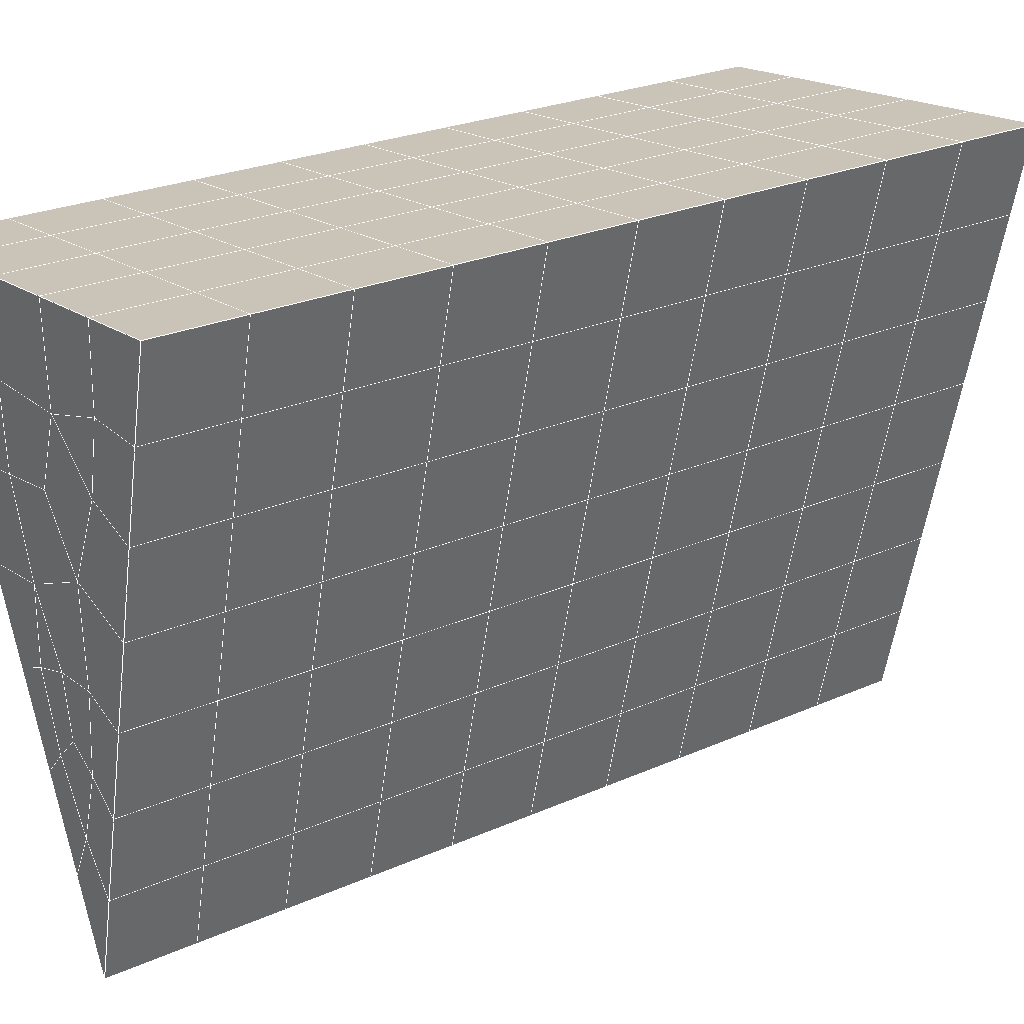
<metadata>
{"format":"obj","ext":"obj","renderer":"f3d","projection":"perspective","resolution":1024,"background":"white","views":[{"elev":18.4,"azim":54.5,"up":"+Y"}]}
</metadata>
<code>
v 49 17.6 20.7
v 51 17.6 20.7
v 50.89 15.65 20.57
v 49.04 15.34 20.55
v 49 17.44 22.9
v 51 17.44 22.9
v 49 17.29 25.09
v 51 17.29 25.09
v 49 17.14 27.29
v 51 17.14 27.29
v 49 16.98 29.48
v 51 16.98 29.48
v 49 16.83 31.68
v 51 16.83 31.68
v 49 16.68 33.87
v 51 16.68 33.87
v 49 16.52 36.06
v 51 16.52 36.06
v 49 16.37 38.26
v 51 16.37 38.26
v 49 16.22 40.45
v 51 16.22 40.45
v 49 16.06 42.65
v 51 16.06 42.65
v 48.58 13.9 42.5
v 50.89 13.74 42.49
v 48.54 11.91 42.36
v 50.12 12 42.37
v 49.04 9.705 42.2
v 51.12 10.38 42.25
v 49.84 8.037 42.09
v 51.02 8.02 42.09
v 49.96 6.556 41.98
v 50.69 6.047 41.95
v 49.26 5.979 41.94
v 49.99 4.375 41.83
v 48.57 5.375 41.9
v 49.29 3.238 41.75
v 48.57 5.529 39.71
v 49.29 3.391 39.56
v 48.57 5.682 37.51
v 49.29 3.544 37.36
v 48.57 5.836 35.32
v 49.29 3.698 35.17
v 48.57 5.989 33.12
v 49.29 3.851 32.97
v 48.57 6.143 30.93
v 49.29 4.005 30.78
v 48.57 6.296 28.73
v 49.29 4.158 28.58
v 48.57 6.449 26.54
v 49.29 4.312 26.39
v 48.57 6.603 24.34
v 49.29 4.465 24.2
v 48.57 6.756 22.15
v 49.29 4.619 22
v 48.57 6.91 19.96
v 49.29 4.772 19.81
v 50.01 7.282 19.98
v 50 5.394 19.85
v 51.43 6.91 19.96
v 50.71 4.772 19.81
v 51.43 6.756 22.15
v 50.71 4.619 22
v 51.43 6.603 24.34
v 50.71 4.465 24.19
v 51.43 6.45 26.54
v 50.71 4.312 26.39
v 51.43 6.296 28.73
v 50.71 4.158 28.58
v 51.43 6.142 30.93
v 50.71 4.005 30.78
v 51.43 5.989 33.12
v 50.71 3.852 32.97
v 51.43 5.836 35.32
v 50.71 3.698 35.17
v 51.43 5.682 37.51
v 50.71 3.544 37.36
v 51.43 5.529 39.71
v 50.71 3.391 39.56
v 51.43 5.375 41.9
v 50.71 3.238 41.75
v 52.14 7.513 42.05
v 52.14 7.667 39.86
v 52.14 7.82 37.66
v 52.14 7.973 35.47
v 52.14 8.127 33.27
v 52.14 8.28 31.08
v 52.14 8.433 28.88
v 52.14 8.587 26.69
v 52.14 8.741 24.49
v 52.14 8.894 22.3
v 52.14 9.047 20.1
v 50.04 9.907 20.16
v 47.86 9.047 20.1
v 47.86 8.894 22.3
v 47.86 8.741 24.49
v 47.86 8.587 26.69
v 47.86 8.433 28.88
v 47.86 8.28 31.08
v 47.86 8.127 33.27
v 47.86 7.973 35.47
v 47.86 7.82 37.66
v 47.86 7.666 39.86
v 47.86 7.513 42.05
v 48.84 7.815 42.07
v 50 1.1 41.6
v 50 1.254 39.41
v 50 1.407 37.21
v 50 1.56 35.02
v 50 1.714 32.82
v 50 1.867 30.63
v 50 2.021 28.43
v 50 2.174 26.24
v 50 2.328 24.05
v 50 2.481 21.85
v 50 2.635 19.66
v 51.49 11.92 20.31
v 52.86 11.18 20.25
v 52.19 13.64 20.43
v 53.57 13.32 20.4
v 52.62 15.62 20.56
v 54.29 15.46 20.55
v 53 17.6 20.7
v 55 17.6 20.7
v 53 17.44 22.9
v 55 17.44 22.9
v 53 17.29 25.09
v 55 17.29 25.09
v 53 17.14 27.29
v 55 17.14 27.29
v 53 16.98 29.48
v 55 16.98 29.48
v 53 16.83 31.68
v 55 16.83 31.68
v 53 16.68 33.87
v 55 16.68 33.87
v 53 16.52 36.07
v 55 16.52 36.07
v 53 16.37 38.26
v 55 16.37 38.26
v 53 16.22 40.45
v 55 16.22 40.45
v 53 16.06 42.65
v 55 16.06 42.65
v 52.76 14.11 42.51
v 54.29 13.93 42.5
v 52.24 12.37 42.39
v 53.57 11.79 42.35
v 52.86 9.65 42.2
v 47.14 9.651 42.2
v 46.43 11.79 42.35
v 45.71 13.93 42.5
v 47 16.06 42.65
v 47 16.22 40.45
v 47 16.37 38.26
v 47 16.52 36.06
v 47 16.68 33.87
v 47 16.83 31.68
v 47 16.98 29.48
v 47 17.14 27.29
v 47 17.29 25.09
v 47 17.44 22.9
v 47 17.6 20.7
v 47.23 15.67 20.57
v 48.83 12.11 20.32
v 50.46 13.58 20.42
v 47.14 11.18 20.25
v 47.14 11.03 22.45
v 47.14 10.88 24.64
v 47.14 10.72 26.84
v 47.14 10.57 29.03
v 47.14 10.42 31.23
v 47.14 10.26 33.42
v 47.14 10.11 35.62
v 47.14 9.958 37.81
v 47.14 9.804 40.01
v 52.86 11.03 22.45
v 52.86 10.88 24.64
v 52.86 10.72 26.84
v 52.86 10.57 29.03
v 52.86 10.42 31.23
v 52.86 10.26 33.42
v 52.86 10.11 35.62
v 52.86 9.958 37.81
v 52.86 9.804 40.01
v 53.57 11.94 40.15
v 53.57 12.1 37.96
v 53.57 12.25 35.77
v 53.57 12.4 33.57
v 53.57 12.56 31.38
v 53.57 12.71 29.18
v 53.57 12.86 26.99
v 53.57 13.02 24.79
v 53.57 13.17 22.6
v 54.29 14.08 40.3
v 54.29 14.23 38.11
v 54.29 14.39 35.92
v 54.29 14.54 33.72
v 54.29 14.69 31.53
v 54.29 14.85 29.33
v 54.29 15 27.14
v 54.29 15.15 24.94
v 54.29 15.31 22.75
v 47.79 13.98 20.45
v 46.43 13.32 20.4
v 46.43 13.17 22.6
v 46.43 13.02 24.79
v 46.43 12.86 26.99
v 46.43 12.71 29.18
v 46.43 12.56 31.38
v 46.43 12.4 33.57
v 46.43 12.25 35.77
v 46.43 12.09 37.96
v 46.43 11.94 40.16
v 45.71 15.46 20.55
v 45.71 15.31 22.75
v 45.71 15.15 24.94
v 45.71 15 27.14
v 45.71 14.85 29.33
v 45.71 14.69 31.53
v 45.71 14.54 33.72
v 45.71 14.39 35.92
v 45.71 14.23 38.11
v 45.71 14.08 40.3
v 45 17.6 20.7
v 45 17.44 22.9
v 45 17.29 25.09
v 45 17.14 27.29
v 45 16.98 29.48
v 45 16.83 31.68
v 45 16.68 33.87
v 45 16.52 36.06
v 45 16.37 38.26
v 45 16.22 40.45
v 45 16.06 42.65
v 49.96 6.556 41.98
v 49.84 8.037 42.09
v 49.04 9.705 42.2
v 47.14 9.651 42.2
v 47.14 9.804 40.01
v 47.86 7.666 39.86
v 48.57 5.529 39.71
v 49.29 3.391 39.56
v 49.29 3.238 41.75
v 50 1.1 41.6
v 50.71 3.238 41.75
v 50.71 3.391 39.56
v 51.43 5.529 39.71
v 51.43 5.375 41.9
v 52.14 7.513 42.05
v 51.02 8.02 42.09
v 51.12 10.38 42.25
v 48.84 7.815 42.07
v 47.86 7.513 42.05
v 48.57 5.375 41.9
v 49.99 4.375 41.83
v 50.69 6.047 41.95
v 49.26 5.979 41.94
v 48.57 5.682 37.51
v 47.86 7.82 37.66
v 47.14 9.958 37.81
v 46.43 12.09 37.96
v 46.43 11.94 40.16
v 46.43 11.79 42.35
v 48.54 11.91 42.36
v 52.24 12.37 42.39
v 50.89 13.74 42.49
v 50.12 12 42.36
v 52.86 9.65 42.2
v 52.14 7.667 39.86
v 51.43 5.682 37.51
v 50.71 3.544 37.36
v 50 1.254 39.41
v 45.71 13.93 42.5
v 45.71 14.08 40.3
v 45.71 14.23 38.11
v 45.71 14.39 35.92
v 46.43 12.25 35.77
v 47.14 10.11 35.62
v 47.86 7.973 35.47
v 52.76 14.11 42.51
v 53.57 11.79 42.35
v 53.57 11.94 40.15
v 52.86 9.804 40.01
v 52.86 9.958 37.81
v 52.14 7.82 37.66
v 52.14 7.973 35.47
v 51.43 5.836 35.32
v 51.43 5.989 33.12
v 50.71 3.852 32.97
v 50.71 3.698 35.17
v 50 1.56 35.02
v 50 1.407 37.21
v 49.29 3.544 37.36
v 54.29 13.93 42.5
v 53 16.06 42.65
v 51 16.06 42.65
v 48.58 13.9 42.5
v 55 16.06 42.65
v 55 16.22 40.45
v 55 16.37 38.26
v 55 16.52 36.07
v 54.29 14.39 35.92
v 54.29 14.54 33.72
v 53.57 12.4 33.57
v 53.57 12.56 31.38
v 52.86 10.42 31.23
v 52.86 10.57 29.03
v 52.14 8.433 28.88
v 52.14 8.587 26.69
v 51.43 6.45 26.54
v 51.43 6.603 24.34
v 50.71 4.465 24.19
v 50.71 4.312 26.39
v 50 2.174 26.24
v 50 2.021 28.43
v 49.29 4.158 28.58
v 49.29 4.005 30.78
v 48.57 6.143 30.93
v 48.57 5.989 33.12
v 47.86 8.127 33.27
v 48.57 5.836 35.32
v 49.29 3.851 32.97
v 50 1.867 30.63
v 50.71 4.158 28.58
v 51.43 6.296 28.73
v 52.14 8.28 31.08
v 52.86 10.26 33.42
v 53.57 12.25 35.77
v 54.29 14.23 38.11
v 53 16.37 38.26
v 53 16.22 40.45
v 54.29 14.08 40.3
v 53.57 12.1 37.96
v 52.86 10.11 35.62
v 52.14 8.127 33.27
v 51.43 6.142 30.93
v 50.71 4.005 30.78
v 50 1.714 32.82
v 49.29 3.698 35.17
v 51 16.22 40.45
v 49 16.06 42.65
v 45 16.06 42.65
v 45 16.22 40.45
v 45 16.37 38.26
v 45 16.52 36.06
v 45.71 14.54 33.72
v 46.43 12.4 33.57
v 47.14 10.26 33.42
v 47 16.22 40.45
v 49 16.22 40.45
v 51 16.37 38.26
v 53 16.52 36.06
v 55 16.68 33.87
v 54.29 14.69 31.53
v 53.57 12.71 29.18
v 52.86 10.72 26.84
v 52.14 8.741 24.49
v 51.43 6.756 22.15
v 50.71 4.619 22
v 50 2.328 24.05
v 49.29 4.312 26.39
v 48.57 6.296 28.73
v 47.86 8.28 31.08
v 47.14 10.42 31.23
v 47.86 8.433 28.88
v 48.57 6.449 26.54
v 49.29 4.465 24.19
v 50 2.481 21.85
v 50.71 4.772 19.81
v 51.43 6.91 19.96
v 52.14 8.894 22.3
v 52.86 10.88 24.64
v 53.57 12.86 26.99
v 54.29 14.85 29.33
v 55 16.83 31.68
v 53 16.68 33.87
v 51 16.52 36.06
v 49 16.37 38.26
v 47 16.06 42.65
v 50 2.635 19.66
v 49.29 4.772 19.81
v 49.29 4.619 22
v 48.57 6.756 22.15
v 48.57 6.603 24.34
v 47.86 8.741 24.49
v 47.86 8.587 26.69
v 47.14 10.72 26.84
v 47.14 10.57 29.03
v 46.43 12.71 29.18
v 46.43 12.56 31.38
v 50 5.394 19.85
v 50.01 7.282 19.98
v 52.14 9.047 20.1
v 52.86 11.03 22.45
v 53.57 13.02 24.79
v 54.29 15 27.14
v 55 16.98 29.48
v 53 16.83 31.68
v 51 16.68 33.87
v 49 16.52 36.06
v 47 16.37 38.26
v 47 16.52 36.06
v 45 16.68 33.87
v 45.71 14.69 31.53
v 48.57 6.91 19.95
v 47.86 8.894 22.3
v 47.14 10.88 24.64
v 46.43 12.86 26.99
v 45.71 14.85 29.33
v 45 16.83 31.68
v 47 16.68 33.87
v 49 16.68 33.87
v 47 16.83 31.68
v 45 16.98 29.48
v 45.71 15 27.14
v 46.43 13.02 24.79
v 47.14 11.03 22.45
v 47.86 9.047 20.1
v 50.04 9.907 20.16
v 52.86 11.18 20.25
v 53.57 13.17 22.6
v 54.29 15.15 24.94
v 55 17.14 27.29
v 53 16.98 29.48
v 51 16.83 31.68
v 49 16.83 31.68
v 47 16.98 29.48
v 45 17.14 27.29
v 45.71 15.15 24.94
v 46.43 13.17 22.6
v 47.14 11.18 20.25
v 51.49 11.92 20.31
v 53.57 13.32 20.4
v 54.29 15.31 22.75
v 55 17.29 25.09
v 53 17.14 27.29
v 51 16.98 29.48
v 49 16.98 29.48
v 47 17.14 27.29
v 45 17.29 25.09
v 45.71 15.31 22.75
v 46.43 13.32 20.4
v 48.83 12.11 20.32
v 55 17.6 20.7
v 53 17.6 20.7
v 52.62 15.62 20.56
v 50.89 15.65 20.57
v 50.46 13.58 20.42
v 52.19 13.64 20.43
v 54.29 15.46 20.55
v 55 17.44 22.9
v 53 17.44 22.9
v 53 17.29 25.09
v 51 17.29 25.09
v 49 17.29 25.09
v 47 17.29 25.09
v 45 17.44 22.9
v 45.71 15.46 20.55
v 47.79 13.98 20.45
v 51 17.14 27.29
v 49 17.14 27.29
v 51 17.44 22.9
v 51 17.6 20.7
v 49 17.44 22.9
v 47 17.44 22.9
v 45 17.6 20.7
v 47.23 15.67 20.57
v 49.04 15.34 20.54
v 49 17.6 20.7
v 47 17.6 20.7
f 1 2 3
f 1 3 4
f 5 6 2
f 5 2 1
f 7 8 6
f 7 6 5
f 9 10 8
f 9 8 7
f 11 12 10
f 11 10 9
f 13 14 12
f 13 12 11
f 15 16 14
f 15 14 13
f 17 18 16
f 17 16 15
f 19 20 18
f 19 18 17
f 21 22 20
f 21 20 19
f 23 24 22
f 23 22 21
f 25 26 24
f 25 24 23
f 27 28 26
f 27 26 25
f 29 30 28
f 29 28 27
f 31 32 30
f 31 30 29
f 33 34 32
f 33 32 31
f 35 36 34
f 35 34 33
f 37 38 36
f 37 36 35
f 39 40 38
f 39 38 37
f 41 42 40
f 41 40 39
f 43 44 42
f 43 42 41
f 45 46 44
f 45 44 43
f 47 48 46
f 47 46 45
f 49 50 48
f 49 48 47
f 51 52 50
f 51 50 49
f 53 54 52
f 53 52 51
f 55 56 54
f 55 54 53
f 57 58 56
f 57 56 55
f 59 60 58
f 59 58 57
f 61 62 60
f 61 60 59
f 63 64 62
f 63 62 61
f 65 66 64
f 65 64 63
f 67 68 66
f 67 66 65
f 69 70 68
f 69 68 67
f 71 72 70
f 71 70 69
f 73 74 72
f 73 72 71
f 75 76 74
f 75 74 73
f 77 78 76
f 77 76 75
f 79 80 78
f 79 78 77
f 81 82 80
f 81 80 79
f 34 36 82
f 34 82 81
f 81 83 32
f 81 32 34
f 79 84 83
f 79 83 81
f 77 85 84
f 77 84 79
f 75 86 85
f 75 85 77
f 73 87 86
f 73 86 75
f 71 88 87
f 71 87 73
f 69 89 88
f 69 88 71
f 67 90 89
f 67 89 69
f 65 91 90
f 65 90 67
f 63 92 91
f 63 91 65
f 61 93 92
f 61 92 63
f 59 94 93
f 59 93 61
f 57 95 94
f 57 94 59
f 55 96 95
f 55 95 57
f 53 97 96
f 53 96 55
f 51 98 97
f 51 97 53
f 49 99 98
f 49 98 51
f 47 100 99
f 47 99 49
f 45 101 100
f 45 100 47
f 43 102 101
f 43 101 45
f 41 103 102
f 41 102 43
f 39 104 103
f 39 103 41
f 37 105 104
f 37 104 39
f 35 106 105
f 35 105 37
f 33 31 106
f 33 106 35
f 107 82 36
f 107 36 38
f 108 80 82
f 108 82 107
f 109 78 80
f 109 80 108
f 110 76 78
f 110 78 109
f 111 74 76
f 111 76 110
f 112 72 74
f 112 74 111
f 113 70 72
f 113 72 112
f 114 68 70
f 114 70 113
f 115 66 68
f 115 68 114
f 116 64 66
f 116 66 115
f 117 62 64
f 117 64 116
f 58 60 62
f 58 62 117
f 116 56 58
f 116 58 117
f 115 54 56
f 115 56 116
f 114 52 54
f 114 54 115
f 113 50 52
f 113 52 114
f 112 48 50
f 112 50 113
f 111 46 48
f 111 48 112
f 110 44 46
f 110 46 111
f 109 42 44
f 109 44 110
f 108 40 42
f 108 42 109
f 107 38 40
f 107 40 108
f 118 119 93
f 118 93 94
f 120 121 119
f 120 119 118
f 122 123 121
f 122 121 120
f 124 125 123
f 124 123 122
f 126 127 125
f 126 125 124
f 128 129 127
f 128 127 126
f 130 131 129
f 130 129 128
f 132 133 131
f 132 131 130
f 134 135 133
f 134 133 132
f 136 137 135
f 136 135 134
f 138 139 137
f 138 137 136
f 140 141 139
f 140 139 138
f 142 143 141
f 142 141 140
f 144 145 143
f 144 143 142
f 146 147 145
f 146 145 144
f 148 149 147
f 148 147 146
f 30 150 149
f 30 149 148
f 32 83 150
f 32 150 30
f 29 151 105
f 29 105 106
f 27 152 151
f 27 151 29
f 25 153 152
f 25 152 27
f 23 154 153
f 23 153 25
f 21 155 154
f 21 154 23
f 19 156 155
f 19 155 21
f 17 157 156
f 17 156 19
f 15 158 157
f 15 157 17
f 13 159 158
f 13 158 15
f 11 160 159
f 11 159 13
f 9 161 160
f 9 160 11
f 7 162 161
f 7 161 9
f 5 163 162
f 5 162 7
f 1 164 163
f 1 163 5
f 4 165 164
f 4 164 1
f 94 166 167
f 94 167 118
f 95 168 166
f 95 166 94
f 96 169 168
f 96 168 95
f 97 170 169
f 97 169 96
f 98 171 170
f 98 170 97
f 99 172 171
f 99 171 98
f 100 173 172
f 100 172 99
f 101 174 173
f 101 173 100
f 102 175 174
f 102 174 101
f 103 176 175
f 103 175 102
f 104 177 176
f 104 176 103
f 105 151 177
f 105 177 104
f 178 92 93
f 178 93 119
f 179 91 92
f 179 92 178
f 180 90 91
f 180 91 179
f 181 89 90
f 181 90 180
f 182 88 89
f 182 89 181
f 183 87 88
f 183 88 182
f 184 86 87
f 184 87 183
f 185 85 86
f 185 86 184
f 186 84 85
f 186 85 185
f 150 83 84
f 150 84 186
f 186 187 149
f 186 149 150
f 185 188 187
f 185 187 186
f 184 189 188
f 184 188 185
f 183 190 189
f 183 189 184
f 182 191 190
f 182 190 183
f 181 192 191
f 181 191 182
f 180 193 192
f 180 192 181
f 179 194 193
f 179 193 180
f 178 195 194
f 178 194 179
f 119 121 195
f 119 195 178
f 187 196 147
f 187 147 149
f 188 197 196
f 188 196 187
f 189 198 197
f 189 197 188
f 190 199 198
f 190 198 189
f 191 200 199
f 191 199 190
f 192 201 200
f 192 200 191
f 193 202 201
f 193 201 192
f 194 203 202
f 194 202 193
f 195 204 203
f 195 203 194
f 121 123 204
f 121 204 195
f 196 143 145
f 196 145 147
f 197 141 143
f 197 143 196
f 198 139 141
f 198 141 197
f 199 137 139
f 199 139 198
f 200 135 137
f 200 137 199
f 201 133 135
f 201 135 200
f 202 131 133
f 202 133 201
f 203 129 131
f 203 131 202
f 204 127 129
f 204 129 203
f 123 125 127
f 123 127 204
f 166 205 4
f 166 4 167
f 168 206 205
f 168 205 166
f 169 207 206
f 169 206 168
f 170 208 207
f 170 207 169
f 171 209 208
f 171 208 170
f 172 210 209
f 172 209 171
f 173 211 210
f 173 210 172
f 174 212 211
f 174 211 173
f 175 213 212
f 175 212 174
f 176 214 213
f 176 213 175
f 177 215 214
f 177 214 176
f 151 152 215
f 151 215 177
f 144 24 26
f 144 26 146
f 142 22 24
f 142 24 144
f 140 20 22
f 140 22 142
f 138 18 20
f 138 20 140
f 136 16 18
f 136 18 138
f 134 14 16
f 134 16 136
f 132 12 14
f 132 14 134
f 130 10 12
f 130 12 132
f 128 8 10
f 128 10 130
f 126 6 8
f 126 8 128
f 124 2 6
f 124 6 126
f 122 3 2
f 122 2 124
f 120 167 3
f 120 3 122
f 206 216 165
f 206 165 205
f 207 217 216
f 207 216 206
f 208 218 217
f 208 217 207
f 209 219 218
f 209 218 208
f 210 220 219
f 210 219 209
f 211 221 220
f 211 220 210
f 212 222 221
f 212 221 211
f 213 223 222
f 213 222 212
f 214 224 223
f 214 223 213
f 215 225 224
f 215 224 214
f 152 153 225
f 152 225 215
f 216 226 164
f 216 164 165
f 217 227 226
f 217 226 216
f 218 228 227
f 218 227 217
f 219 229 228
f 219 228 218
f 220 230 229
f 220 229 219
f 221 231 230
f 221 230 220
f 222 232 231
f 222 231 221
f 223 233 232
f 223 232 222
f 224 234 233
f 224 233 223
f 225 235 234
f 225 234 224
f 153 236 235
f 153 235 225
f 227 163 164
f 227 164 226
f 228 162 163
f 228 163 227
f 229 161 162
f 229 162 228
f 230 160 161
f 230 161 229
f 231 159 160
f 231 160 230
f 232 158 159
f 232 159 231
f 233 157 158
f 233 158 232
f 234 156 157
f 234 157 233
f 235 155 156
f 235 156 234
f 236 154 155
f 236 155 235
f 28 30 148
f 28 148 26
f 167 4 3
f 4 205 165
f 120 118 167
f 154 236 153
f 148 146 26
f 31 29 106
l 237 238
l 238 239
l 239 240
l 240 241
l 241 242
l 242 243
l 243 244
l 244 245
l 245 246
l 246 247
l 247 248
l 248 249
l 249 250
l 250 251
l 251 252
l 252 253
l 253 239
l 239 254
l 254 255
l 255 256
l 256 245
l 245 257
l 257 247
l 247 250
l 250 258
l 258 252
l 252 238
l 238 254
l 254 259
l 259 237
l 237 258
l 258 257
l 257 259
l 259 256
l 256 243
l 243 260
l 260 261
l 261 262
l 262 263
l 263 264
l 264 265
l 265 266
l 266 239
l 253 267
l 267 268
l 268 269
l 269 253
l 253 270
l 270 251
l 251 271
l 271 249
l 249 272
l 272 273
l 273 248
l 248 274
l 274 246
l 240 265
l 265 275
l 275 276
l 276 277
l 277 278
l 278 279
l 279 280
l 280 281
l 281 261
l 261 242
l 242 255
l 255 240
l 268 282
l 282 267
l 267 283
l 283 284
l 284 285
l 285 286
l 286 287
l 287 288
l 288 289
l 289 290
l 290 291
l 291 292
l 292 293
l 293 294
l 294 295
l 295 244
l 244 274
l 274 294
l 294 273
l 273 292
l 292 289
l 289 272
l 272 287
l 287 271
l 271 285
l 285 270
l 270 283
l 283 296
l 296 282
l 282 297
l 297 298
l 298 268
l 268 299
l 299 266
l 266 269
l 300 301
l 301 302
l 302 303
l 303 304
l 304 305
l 305 306
l 306 307
l 307 308
l 308 309
l 309 310
l 310 311
l 311 312
l 312 313
l 313 314
l 314 315
l 315 316
l 316 317
l 317 318
l 318 319
l 319 320
l 320 321
l 321 322
l 322 281
l 281 323
l 323 321
l 321 324
l 324 319
l 319 325
l 325 317
l 317 326
l 326 315
l 315 312
l 312 327
l 327 310
l 310 328
l 328 308
l 308 329
l 329 306
l 306 330
l 330 304
l 304 331
l 331 302
l 302 332
l 332 333
l 333 297
l 297 300
l 300 296
l 296 334
l 334 331
l 331 335
l 335 330
l 330 336
l 336 329
l 329 337
l 337 328
l 328 338
l 338 327
l 327 326
l 326 339
l 339 325
l 325 340
l 340 324
l 324 341
l 341 323
l 323 260
l 260 295
l 295 341
l 341 293
l 293 340
l 340 291
l 291 339
l 339 338
l 338 290
l 290 337
l 337 288
l 288 336
l 336 286
l 286 335
l 335 284
l 284 334
l 334 301
l 301 333
l 333 342
l 342 298
l 298 343
l 343 299
l 299 275
l 275 344
l 344 345
l 345 346
l 346 347
l 347 278
l 278 348
l 348 349
l 349 350
l 350 280
l 280 262
l 262 241
l 241 264
l 264 276
l 276 345
l 345 351
l 351 352
l 352 342
l 342 353
l 353 332
l 332 354
l 354 303
l 303 355
l 355 305
l 305 356
l 356 307
l 307 357
l 357 309
l 309 358
l 358 311
l 311 359
l 359 313
l 313 360
l 360 361
l 361 314
l 314 362
l 362 316
l 316 363
l 363 318
l 318 364
l 364 320
l 320 365
l 365 322
l 322 350
l 350 366
l 366 365
l 365 367
l 367 364
l 364 368
l 368 363
l 363 369
l 369 362
l 362 370
l 370 361
l 361 371
l 371 372
l 372 360
l 360 373
l 373 359
l 359 374
l 374 358
l 358 375
l 375 357
l 357 376
l 376 356
l 356 377
l 377 355
l 355 378
l 378 354
l 354 379
l 379 353
l 353 380
l 380 352
l 352 343
l 343 381
l 381 275
l 382 383
l 383 384
l 384 385
l 385 386
l 386 387
l 387 388
l 388 389
l 389 390
l 390 391
l 391 392
l 392 366
l 366 390
l 390 367
l 367 388
l 388 368
l 368 386
l 386 369
l 369 384
l 384 370
l 370 382
l 382 371
l 371 393
l 393 394
l 394 372
l 372 395
l 395 373
l 373 396
l 396 374
l 374 397
l 397 375
l 375 398
l 398 376
l 376 399
l 399 377
l 377 400
l 400 378
l 378 401
l 401 379
l 379 402
l 402 380
l 380 403
l 403 404
l 404 347
l 347 405
l 405 348
l 348 406
l 406 392
l 392 349
l 349 279
l 279 263
l 263 277
l 277 346
l 346 403
l 403 351
l 351 381
l 381 344
l 393 383
l 383 407
l 407 385
l 385 408
l 408 387
l 387 409
l 409 389
l 389 410
l 410 391
l 391 411
l 411 406
l 406 412
l 412 405
l 405 413
l 413 404
l 404 402
l 402 414
l 414 413
l 413 415
l 415 412
l 412 416
l 416 411
l 411 417
l 417 410
l 410 418
l 418 409
l 409 419
l 419 408
l 408 420
l 420 407
l 407 394
l 394 421
l 421 395
l 395 422
l 422 396
l 396 423
l 423 397
l 397 424
l 424 398
l 398 425
l 425 399
l 399 426
l 426 400
l 400 427
l 427 401
l 401 414
l 414 428
l 428 415
l 415 429
l 429 416
l 416 430
l 430 417
l 417 431
l 431 418
l 418 432
l 432 419
l 419 433
l 433 420
l 420 421
l 421 434
l 434 422
l 422 435
l 435 423
l 423 436
l 436 424
l 424 437
l 437 425
l 425 438
l 438 426
l 426 439
l 439 427
l 427 428
l 428 440
l 440 429
l 429 441
l 441 430
l 430 442
l 442 431
l 431 443
l 443 432
l 432 444
l 444 433
l 433 445
l 445 421
l 446 447
l 447 448
l 448 449
l 449 450
l 450 451
l 451 448
l 448 452
l 452 446
l 446 453
l 453 454
l 454 455
l 455 456
l 456 457
l 457 458
l 458 442
l 442 459
l 459 443
l 443 460
l 460 444
l 444 461
l 461 445
l 445 450
l 450 434
l 434 451
l 451 435
l 435 452
l 452 436
l 436 453
l 453 437
l 437 455
l 455 438
l 438 462
l 462 463
l 463 440
l 440 439
l 439 462
l 462 456
l 456 464
l 464 454
l 454 447
l 447 465
l 465 464
l 464 466
l 466 457
l 457 463
l 463 441
l 441 458
l 458 467
l 467 459
l 459 468
l 468 460
l 460 469
l 469 461
l 461 470
l 470 471
l 471 465
l 465 449
l 449 470
l 470 469
l 469 472
l 472 467
l 467 466
l 466 471
l 471 472
l 472 468
l 470 450

</code>
